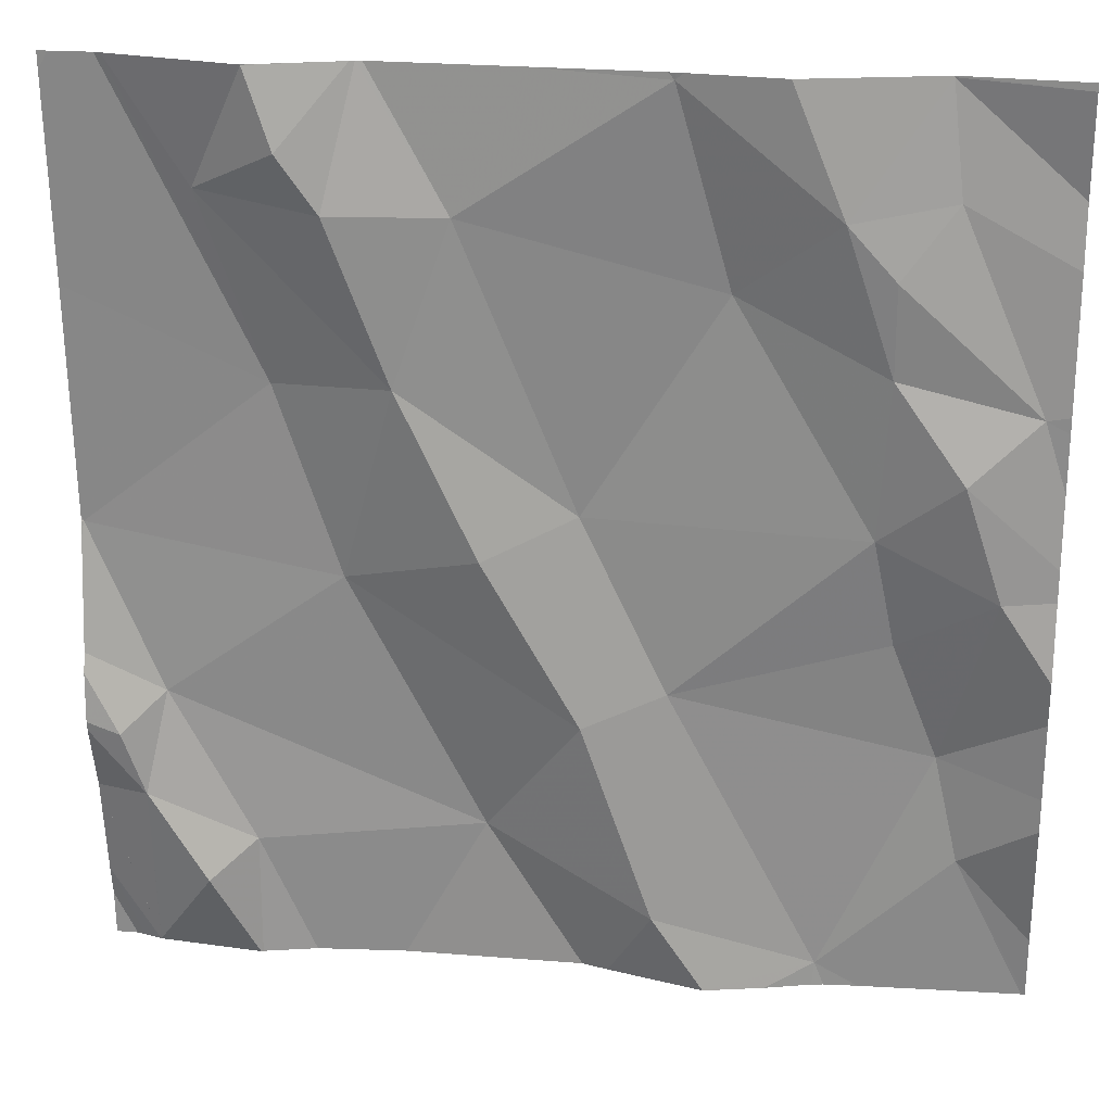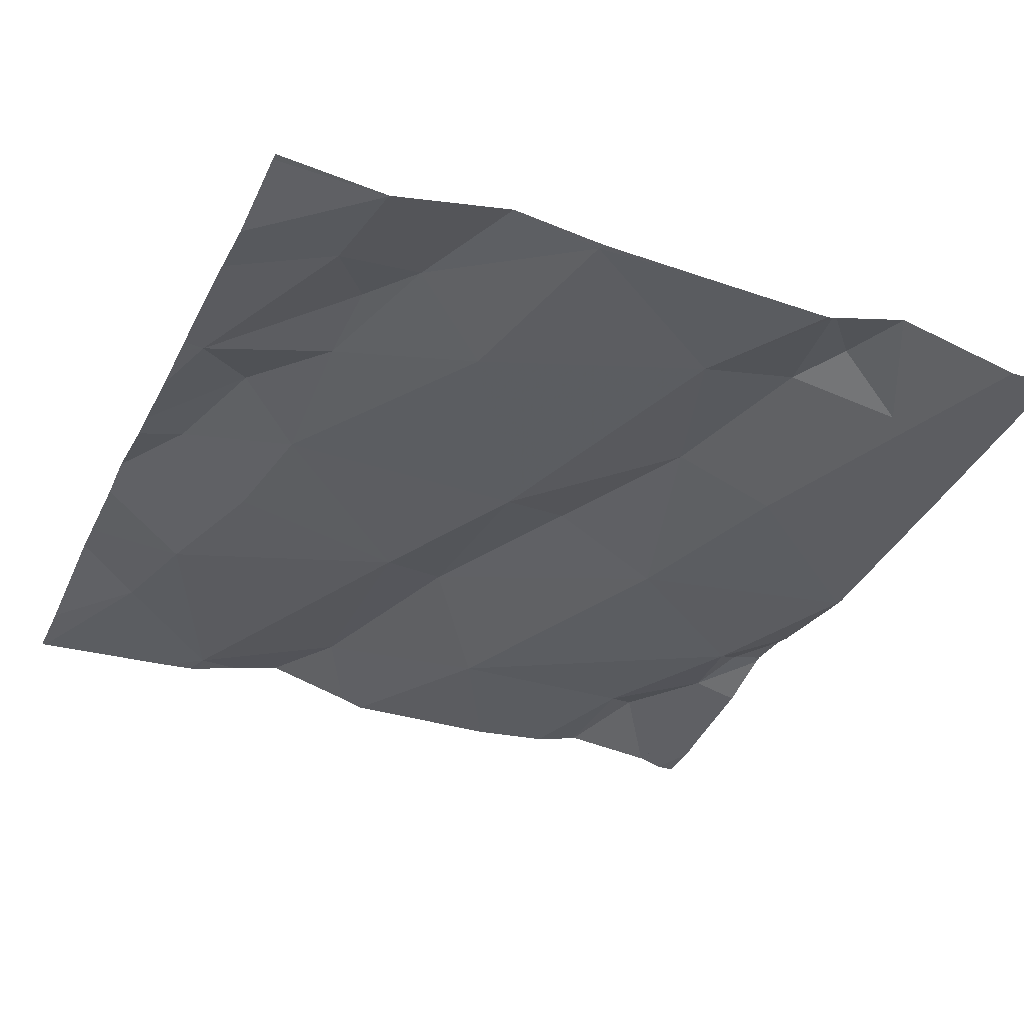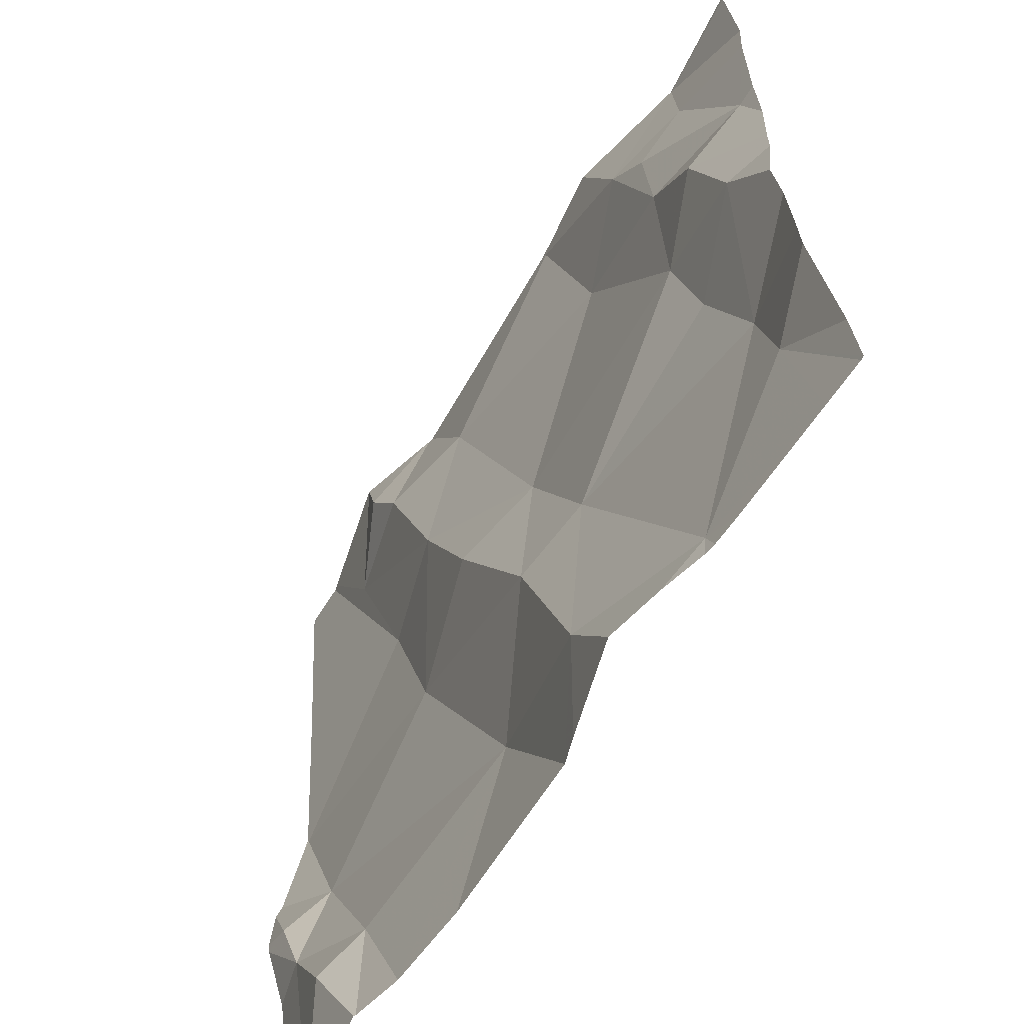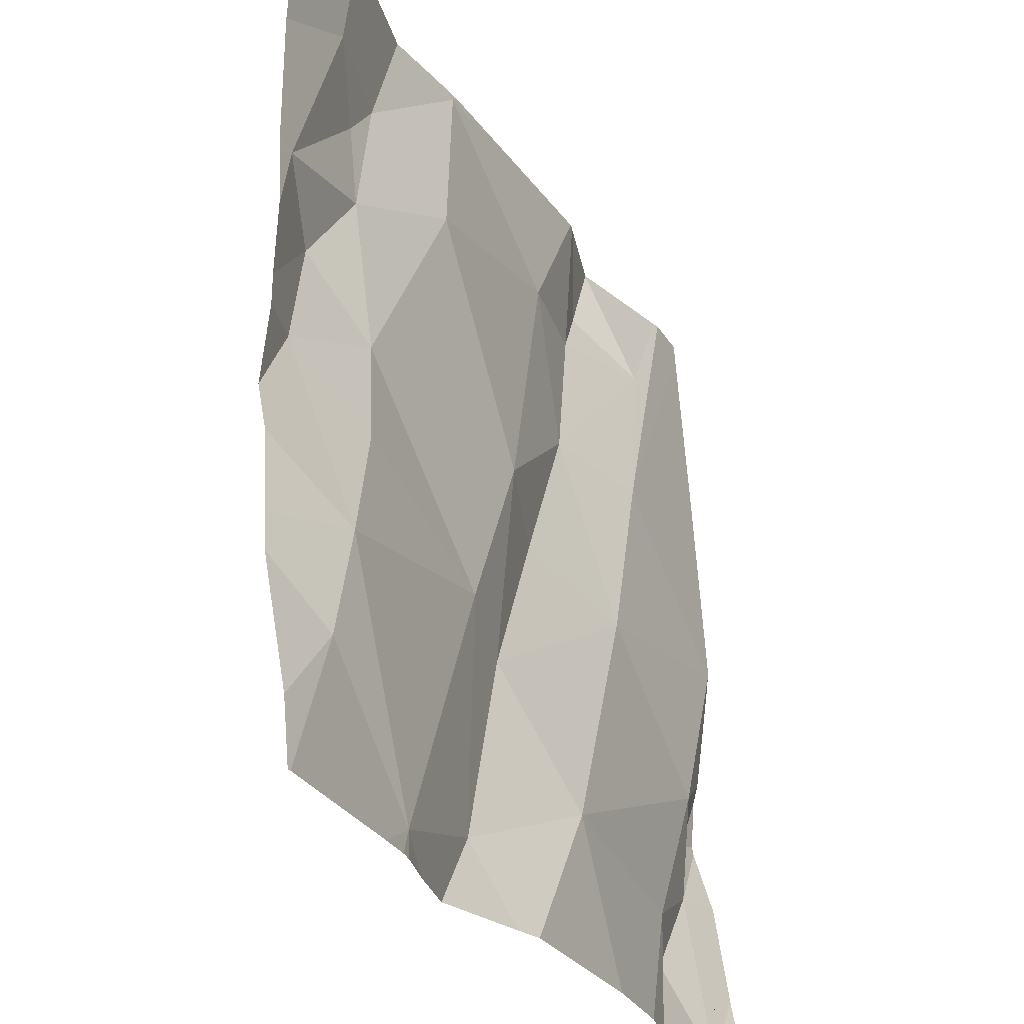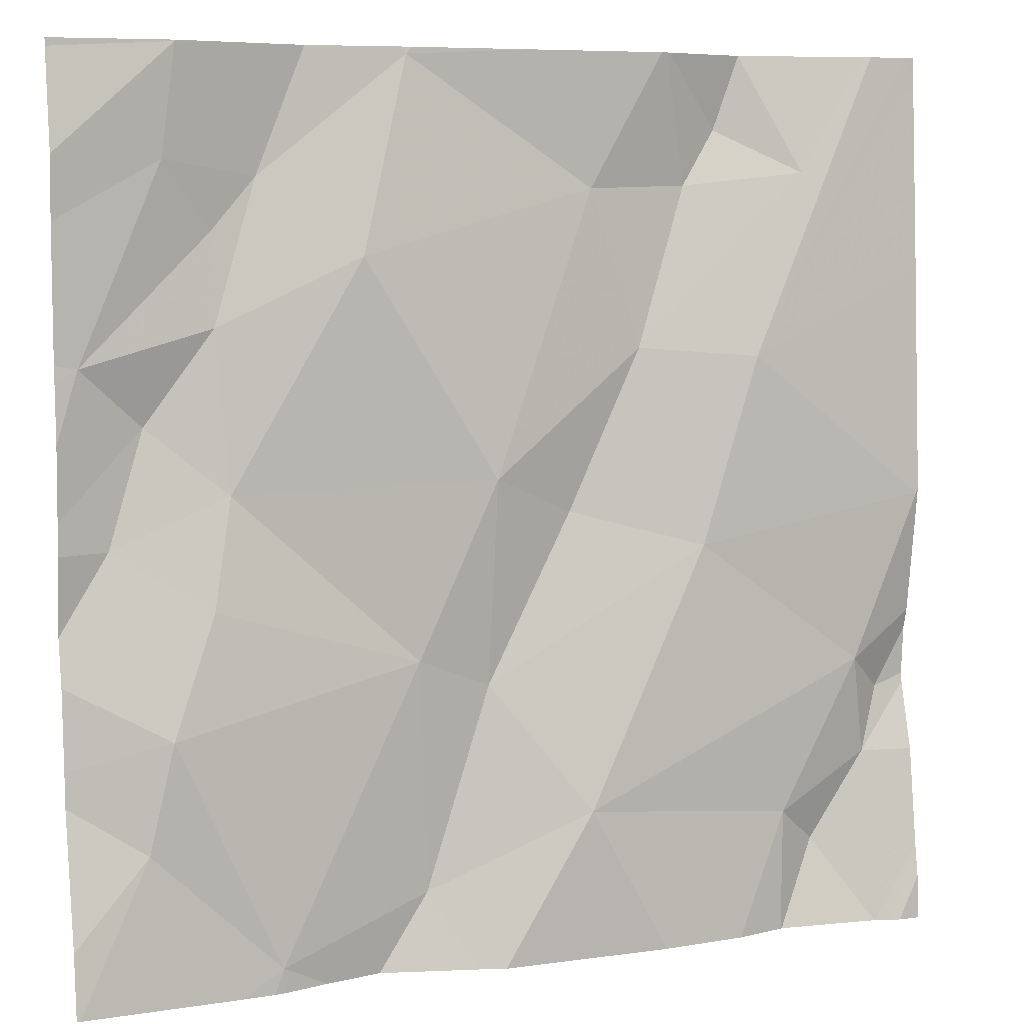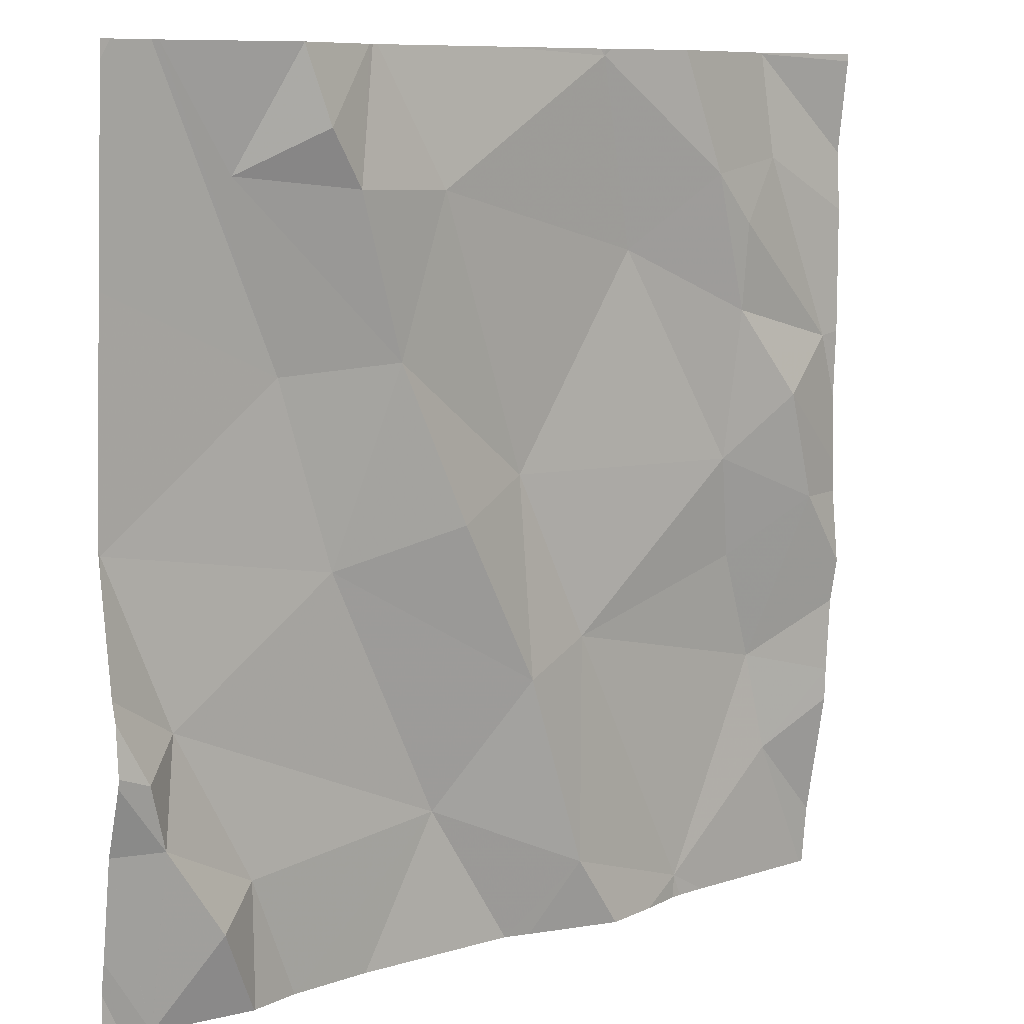
<metadata>
{"format":"obj","ext":"obj","renderer":"f3d","projection":"perspective","resolution":1024,"background":"white","views":[{"elev":23.0,"azim":8.6,"up":"+Y"},{"elev":-34.9,"azim":155.8,"up":"+Z"},{"elev":-62.7,"azim":59.7,"up":"+Y"},{"elev":-28.7,"azim":117.7,"up":"+Y"},{"elev":7.1,"azim":158.7,"up":"+Y"},{"elev":9.0,"azim":-37.6,"up":"+Y"}]}
</metadata>
<code>
v -112.5 277.2 501
v -113.5 277 501
v -113.4 276.8 501
v -112.5 276.8 501
v -112.5 277 501
v -113.3 276.7 501
v -113.4 276.6 501.1
v -113.4 276.7 501.1
v -113.3 277.4 501.1
v -113.3 277.5 501.1
v -113.3 277.5 501.1
v -113.4 277.5 501.1
v -113.2 277.4 501.1
v -113.2 277 501
v -113.1 276.7 501
v -113.2 277.5 501.1
v -112.9 277.5 501.1
v -112.5 277 501
v -112.5 277.4 501
v -113.3 277.2 501
v -113.4 276.8 501.1
v -112.5 277.3 501
v -112.5 276.6 501
v -113.4 277.5 501.1
v -113.2 277.5 501.1
v -113.1 277.2 501.1
v -113.2 277.3 501.1
v -113.3 276.5 501
v -113.4 276.5 501
v -112.6 276.7 501
v -113.3 277.5 501.1
v -113.5 277.5 501.1
v -113.3 277.5 501.1
v -113 277 501
v -113.1 277.3 501.1
v -112.8 277.3 501
v -113.3 276.5 501
v -112.6 277 501.1
v -112.6 277.1 501.1
v -112.5 277.2 501
v -112.7 277.2 501.1
v -112.7 277.3 501.1
v -112.6 277.4 501
v -112.9 277.5 501.1
v -112.7 276.9 501
v -112.9 276.9 501
v -112.7 277 501
v -112.7 277.4 501.1
v -112.6 276.8 501
v -113 276.8 501.1
v -113.1 277 501.1
v -112.6 277.5 501
v -112.5 276.5 501
v -112.7 276.6 501
v -113.2 276.5 501
v -113.4 276.5 501
v -112.9 276.6 501
v -112.9 277.5 501.1
v -113.4 276.5 501
v -112.7 276.5 501
v -113.3 276.5 501
v -113.5 277 501
v -113.5 276.9 501.1
v -113.5 277 501
v -113.5 277.5 501.1
v -113.5 276.9 501.1
v -113.5 277 501
v -113.5 277 501
v -113.5 277 501
v -113.5 276.7 501
v -113.5 276.6 501
v -113.5 276.8 501.1
v -113.5 276.8 501.1
v -113.5 277.3 501
v -113.5 276.6 501
v -113.3 277.5 501.1
v -112.5 276.9 501
v -112.8 277.5 501.1
v -112.5 277.5 501
v -112.5 276.7 501
v -112.5 277.1 501
v -112.5 276.9 501
v -112.5 277.2 501
v -113.4 276.5 501
v -113 276.5 501
v -112.9 276.5 501
v -112.8 276.5 501
v -112.7 276.5 501
v -112.7 276.5 501
v -112.8 276.5 501
v -113.4 276.5 501
v -113.4 276.5 501
v -112.6 276.5 501
v -112.5 276.5 501
v -113.5 276.5 501
v -112.9 277.5 501.1
v -113 277.5 501.1
v -113.2 277.5 501.1
v -112.6 277.5 501
v -112.6 277.5 501
v -112.6 277.5 501
v -112.6 277.5 501
v -113.5 277.5 501.1
v -112.5 277.5 501
f 3 2 62
f 7 6 8
f 9 10 76
f 10 13 25
f 3 14 2
f 15 6 37
f 14 20 2
f 79 52 19
f 21 3 63
f 87 57 86
f 6 7 61
f 98 35 97
f 77 49 4
f 20 9 24
f 59 70 91
f 4 49 30
f 56 8 59
f 3 21 8
f 72 21 73
f 86 57 85
f 6 3 8
f 69 20 74
f 20 14 26
f 25 27 16
f 26 27 9
f 13 10 9
f 27 13 9
f 32 20 12
f 6 15 3
f 97 44 58
f 20 26 9
f 3 15 14
f 85 15 55
f 35 34 36
f 39 38 18
f 39 40 41
f 43 42 40
f 35 36 44
f 46 45 47
f 36 41 48
f 35 26 34
f 49 45 46
f 51 50 34
f 39 47 38
f 19 43 22
f 42 41 40
f 54 49 46
f 48 44 36
f 38 45 49
f 50 15 57
f 50 46 34
f 44 48 78
f 22 40 1
f 41 42 48
f 41 36 47
f 35 44 97
f 27 26 35
f 43 52 48
f 16 35 98
f 26 51 34
f 78 52 99
f 96 44 78
f 57 15 85
f 78 48 52
f 57 54 46
f 54 57 87
f 17 44 96
f 46 50 57
f 51 14 50
f 84 75 95
f 58 44 17
f 16 27 35
f 48 42 43
f 4 30 80
f 36 34 47
f 53 23 30
f 34 46 47
f 47 39 41
f 47 45 38
f 40 39 5
f 38 49 77
f 14 51 26
f 30 49 54
f 14 15 50
f 59 8 70
f 29 71 92
f 62 2 64
f 63 3 62
f 1 40 83
f 12 20 24
f 64 2 67
f 22 43 40
f 28 6 61
f 66 21 63
f 67 2 68
f 19 52 43
f 60 54 89
f 68 2 69
f 5 39 18
f 69 2 20
f 18 38 82
f 70 8 72
f 70 71 29
f 31 10 11
f 55 15 37
f 72 8 21
f 53 30 94
f 73 21 66
f 30 54 93
f 74 20 65
f 71 75 84
f 37 6 28
f 32 65 20
f 100 79 104
f 56 7 8
f 80 30 23
f 81 40 5
f 33 10 31
f 82 38 77
f 61 7 56
f 83 40 81
f 88 54 90
f 89 54 88
f 11 10 25
f 90 54 87
f 25 13 27
f 91 70 29
f 92 71 84
f 93 54 60
f 24 9 76
f 94 30 93
f 76 10 33
f 99 52 102
f 100 52 79
f 101 52 100
f 102 52 101
f 103 65 32

</code>
